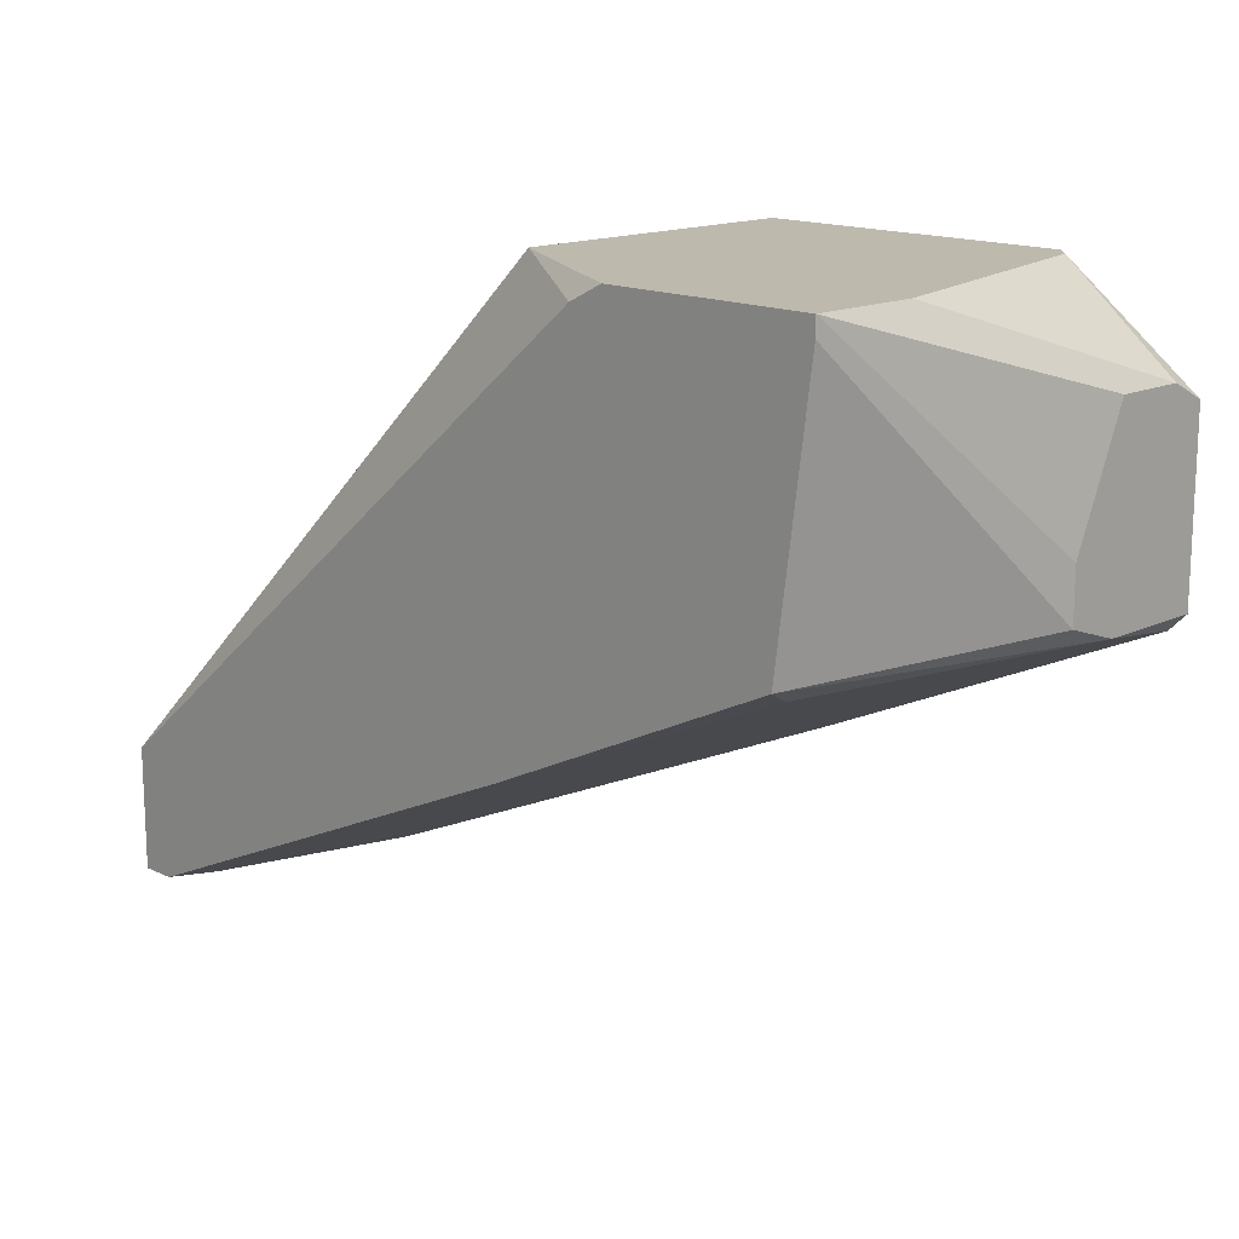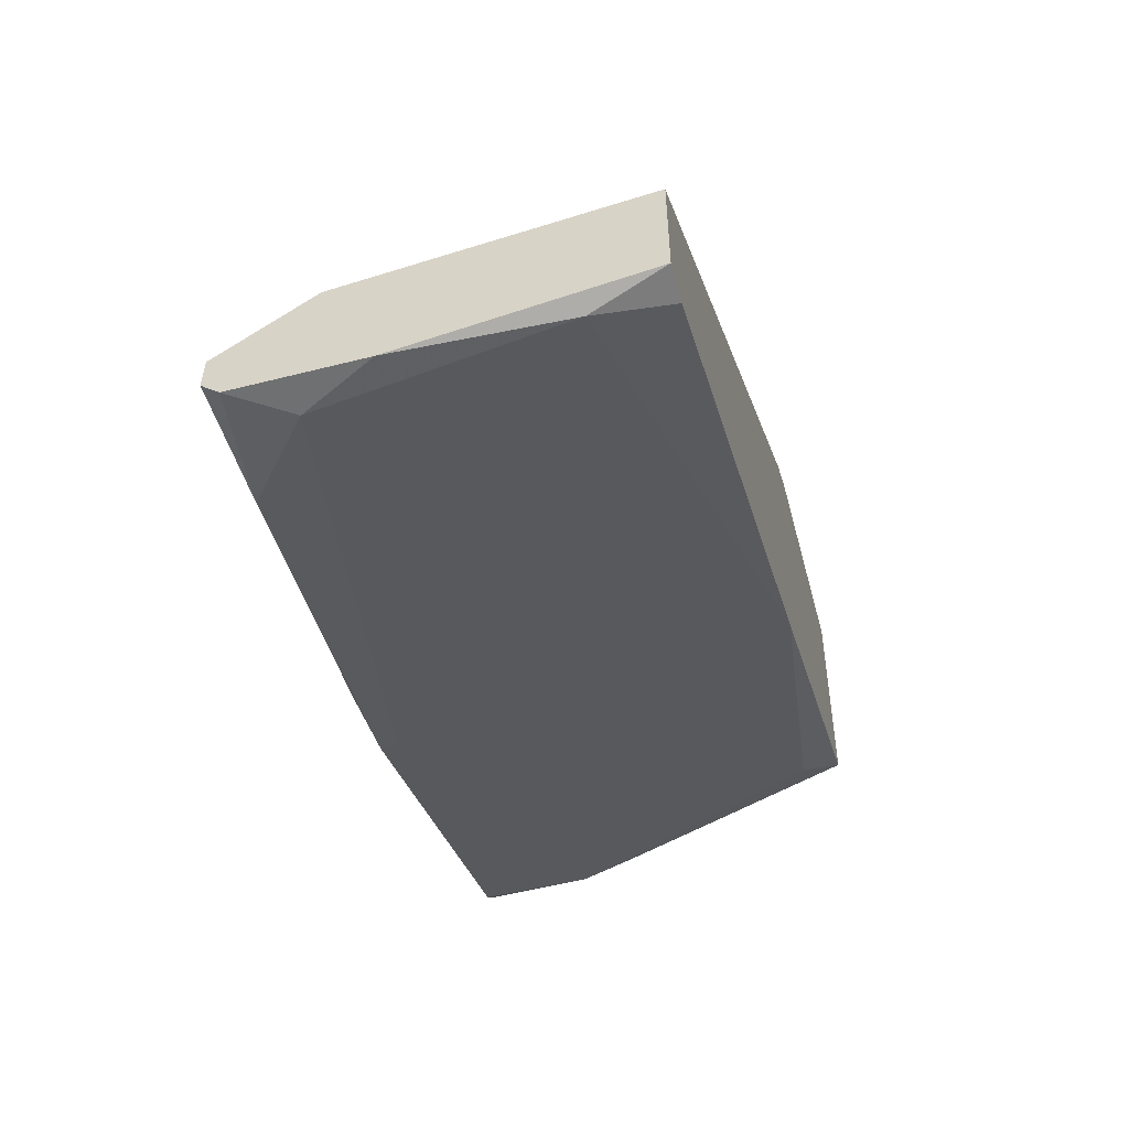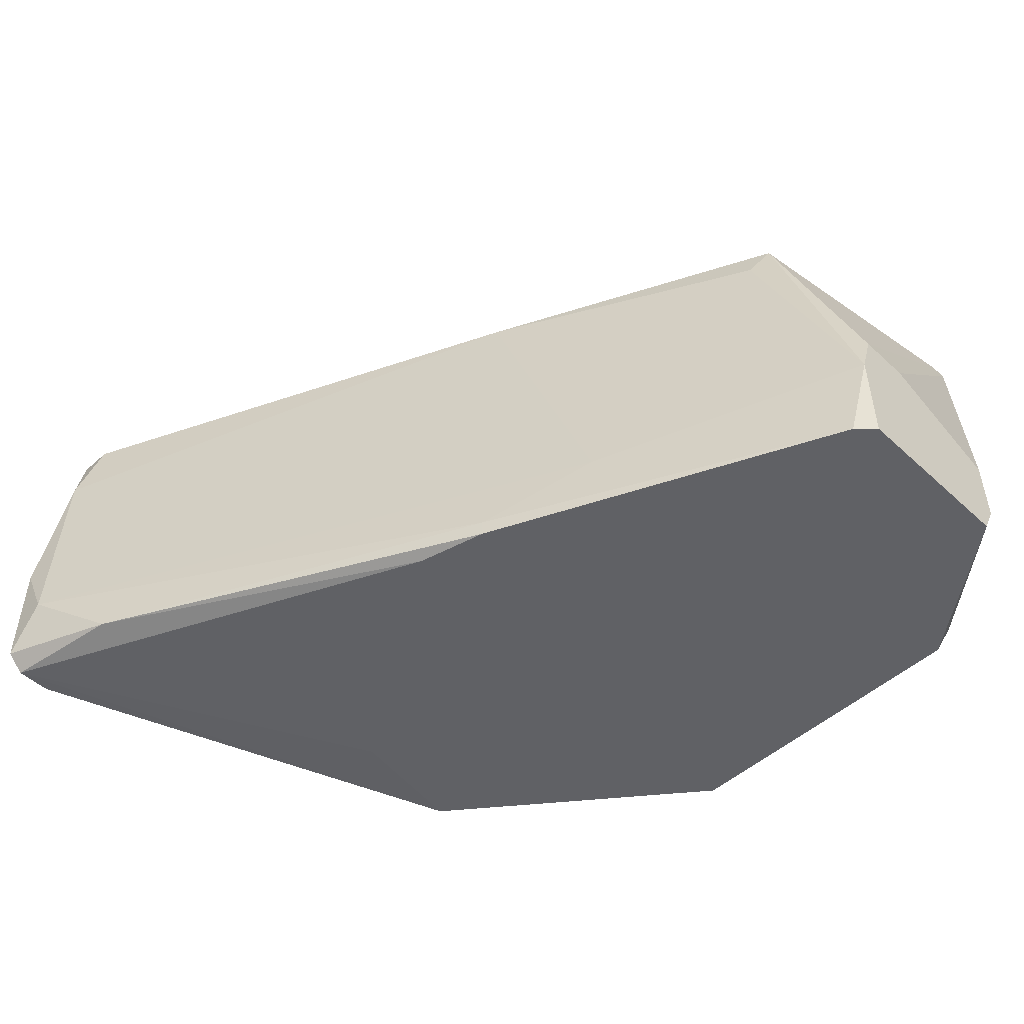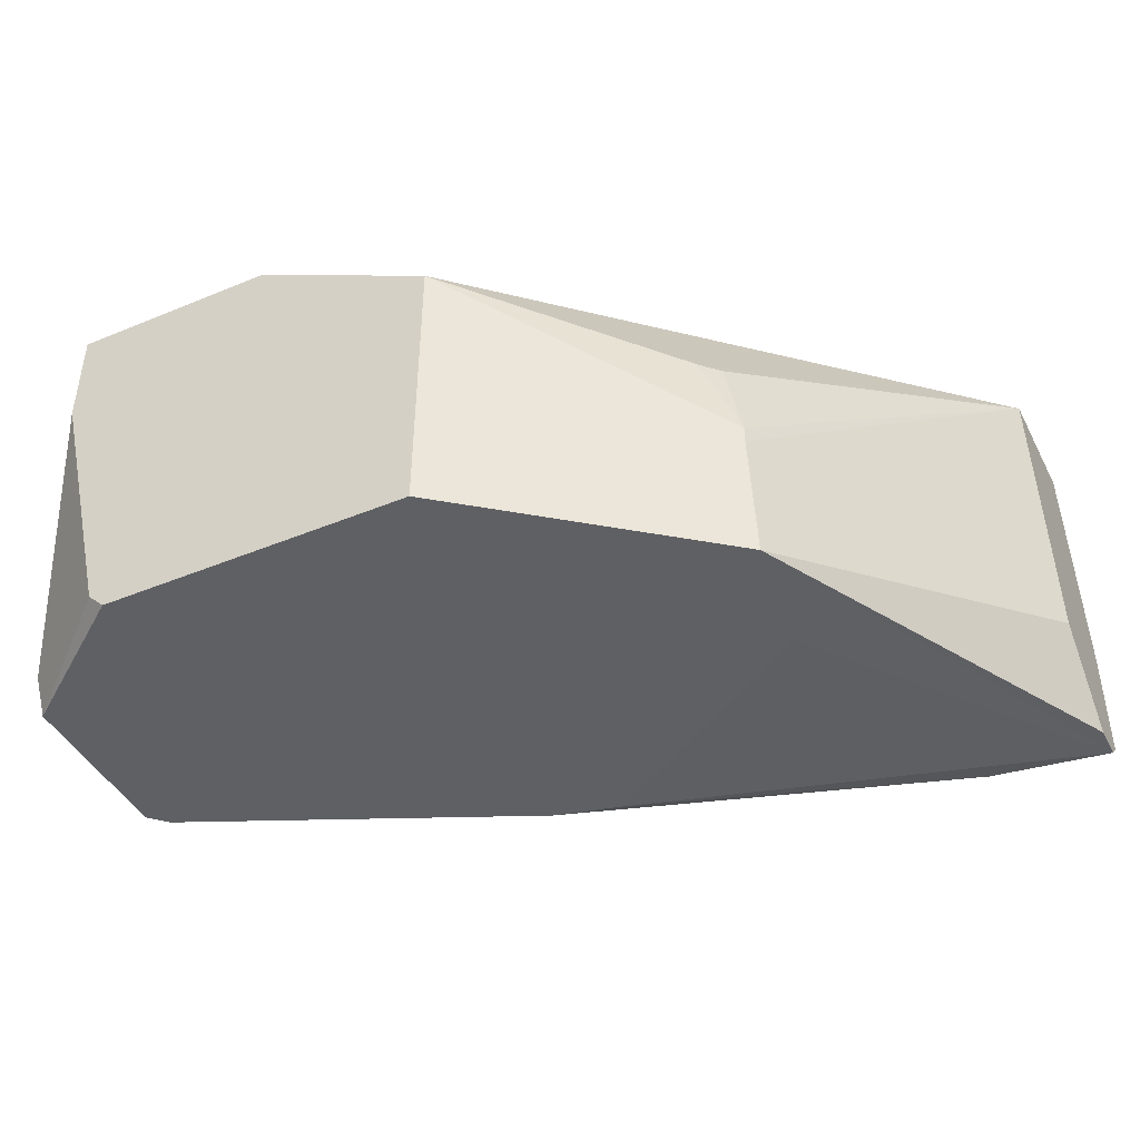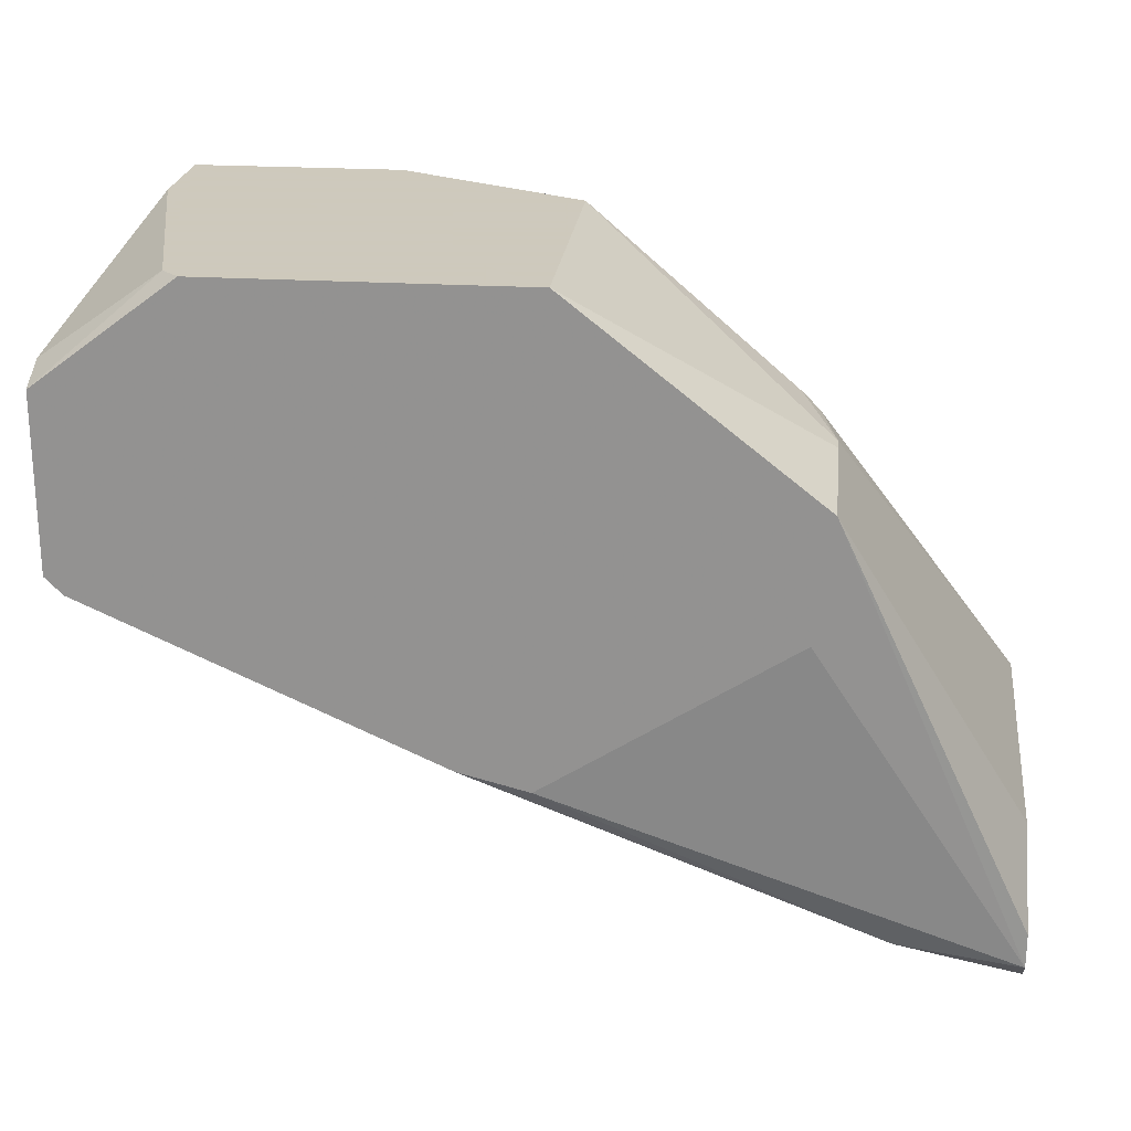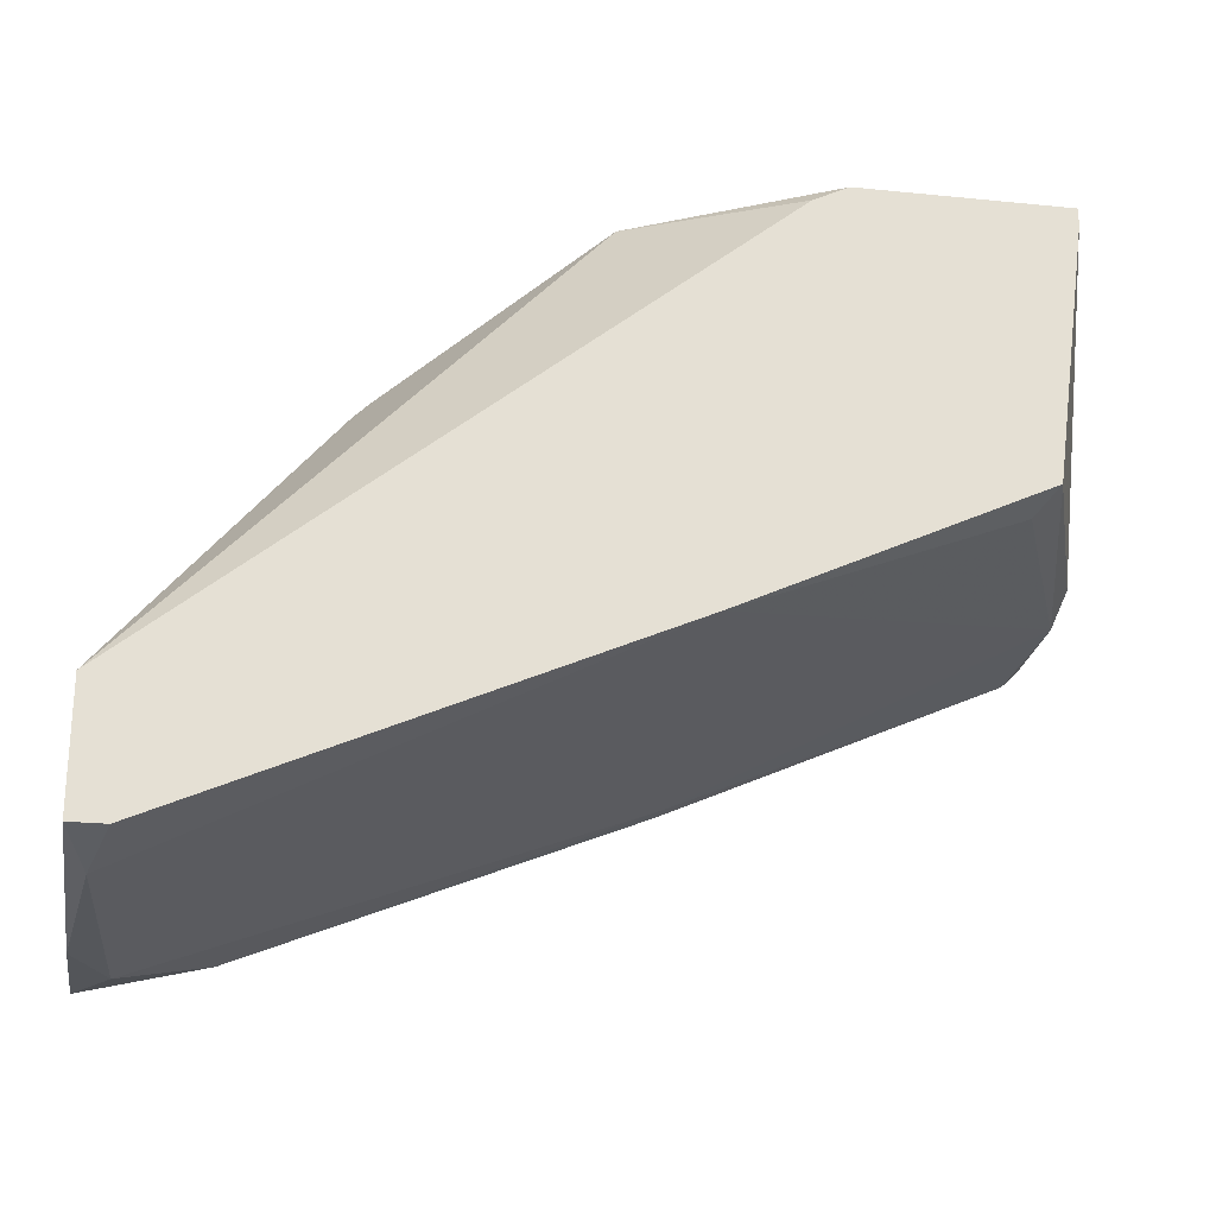
<metadata>
{"format":"obj","ext":"obj","renderer":"f3d","projection":"perspective","resolution":1024,"background":"white","views":[{"elev":15.3,"azim":45.2,"up":"+Y"},{"elev":-54.8,"azim":-75.0,"up":"+Y"},{"elev":-49.6,"azim":44.7,"up":"+Z"},{"elev":-43.6,"azim":-154.1,"up":"+Z"},{"elev":22.6,"azim":-173.8,"up":"+Y"},{"elev":-24.3,"azim":-9.4,"up":"+Y"}]}
</metadata>
<code>
v -0.0473 -0.04335 0.00581
v -0.002693 0.005312 0.01122
v 0.01894 -0.01632 -0.01987
v -0.03107 -0.005504 -0.002301
v 1.3e-05 -0.02442 -0.01447
v 1.3e-05 0.006665 0.01122
v 0.0203 -0.01497 -0.01987
v 0.0203 -0.01497 -0.01176
v 0.0203 -0.001451 -0.01987
v 0.0203 -0.01362 -0.007706
v 0.0203 -9.9e-05 -0.01717
v 0.0203 -9.9e-05 -0.01176
v 0.0203 -0.009563 -0.007706
v -0.01351 -0.02983 -0.01987
v 0.01624 0.005312 0.01122
v 0.01624 0.006665 0.01122
v 0.01624 0.006665 0.003104
v -0.00945 -0.02577 0.01122
v 0.01353 -0.01497 0.01122
v -0.01485 0.006665 -0.01987
v -0.01485 0.006665 0.003104
v -0.03377 -0.006857 -0.009057
v -0.03377 -0.006857 -0.01041
v -0.03377 -0.00821 -0.01987
v -0.04594 -0.04471 -0.01176
v -0.04594 -0.042 0.01122
v 0.009469 0.006665 -0.01987
v 0.01083 0.006665 -0.01852
v -0.03918 -0.042 -0.01717
v -0.0081 -0.02848 -0.01987
v -0.0081 -0.02848 -0.01852
v -0.04866 -0.04471 -0.01582
v -0.04866 -0.04471 -0.006354
v -0.04866 -0.04335 -0.01717
v -0.04866 -0.04064 -0.01717
v -0.04866 -0.03524 -0.01041
v -0.04866 -0.03253 0.01122
v -0.04866 -0.042 0.01122
v -0.03243 -0.01767 -0.01987
v -0.03243 -0.006857 -0.002301
v 0.01218 -0.01632 0.008512
f 22 37 40
f 15 16 38
f 15 38 19
f 20 9 3
f 38 16 2
f 20 3 24
f 32 38 37
f 38 2 37
f 16 20 21
f 37 2 21
f 4 37 21
f 20 16 28
f 16 15 10
f 15 19 10
f 32 37 36
f 24 3 14
f 20 24 23
f 21 20 23
f 24 36 23
f 36 37 23
f 32 36 35
f 36 24 35
f 19 38 18
f 32 29 25
f 9 10 8
f 10 19 8
f 10 9 12
f 24 14 39
f 28 16 17
f 16 12 17
f 9 20 27
f 28 9 27
f 20 28 27
f 29 32 34
f 14 29 34
f 32 35 34
f 35 24 34
f 24 39 34
f 39 14 34
f 38 1 26
f 18 38 26
f 1 18 26
f 9 28 11
f 12 9 11
f 28 17 11
f 17 12 11
f 19 18 41
f 8 19 41
f 18 8 41
f 2 16 6
f 16 21 6
f 21 2 6
f 25 29 31
f 3 8 31
f 3 9 7
f 8 3 7
f 9 8 7
f 18 1 5
f 1 25 5
f 8 18 5
f 25 31 5
f 31 8 5
f 4 21 22
f 23 37 22
f 21 23 22
f 14 3 30
f 29 14 30
f 3 31 30
f 31 29 30
f 38 32 33
f 1 38 33
f 25 1 33
f 32 25 33
f 16 10 13
f 12 16 13
f 10 12 13
f 37 4 40
f 4 22 40

</code>
